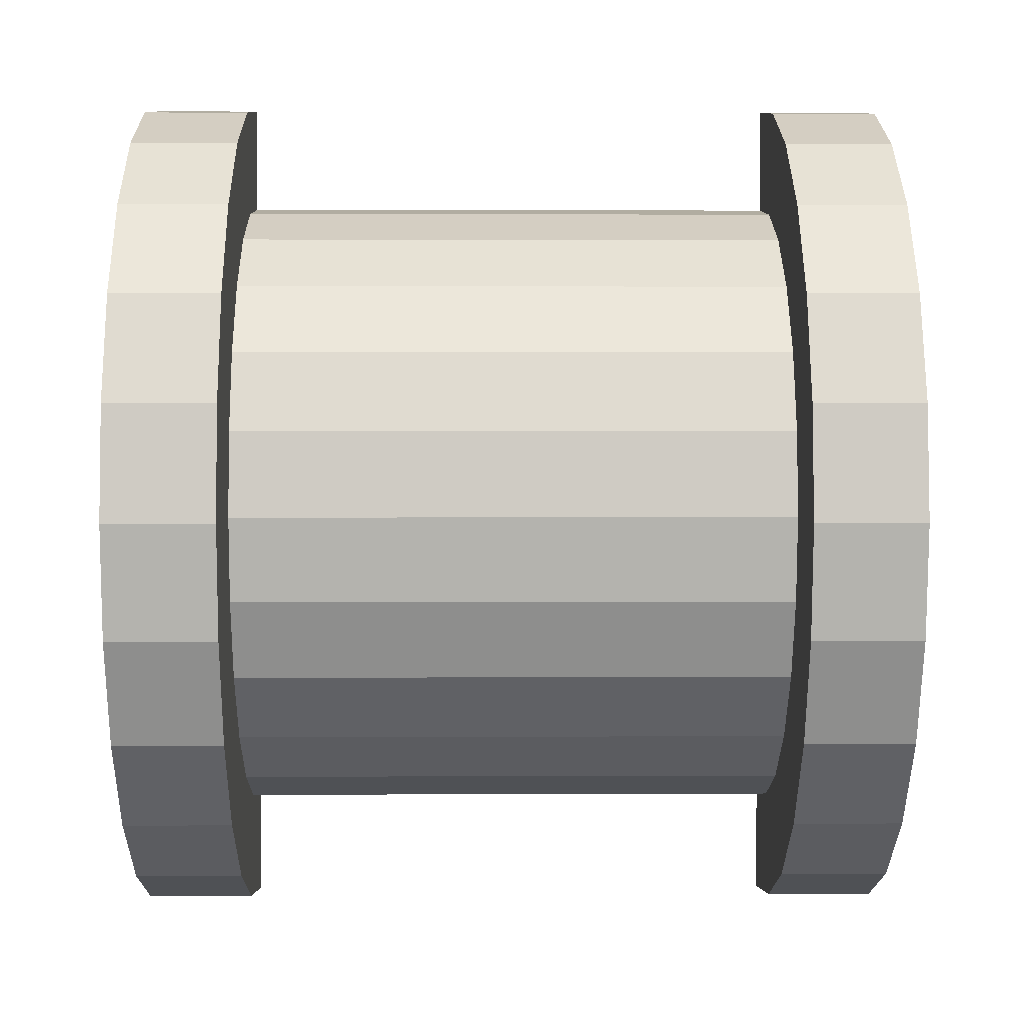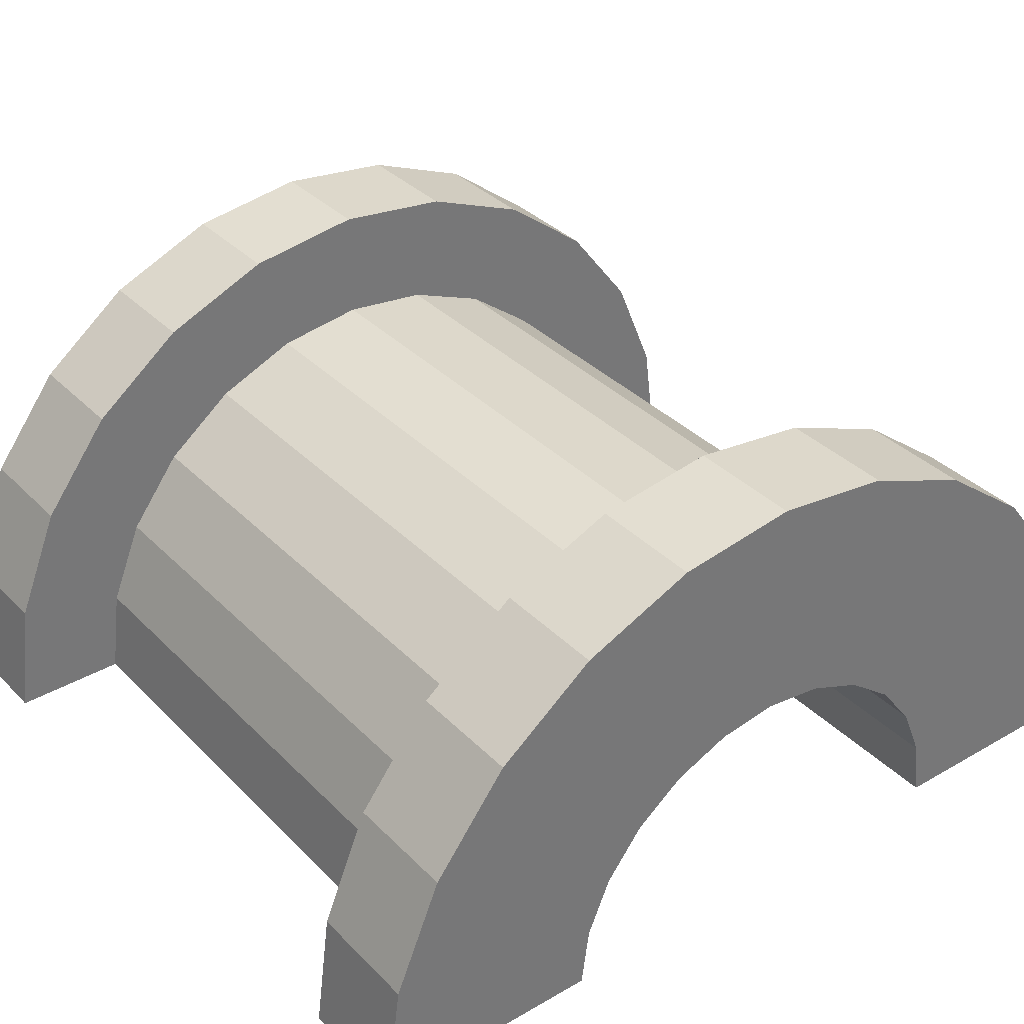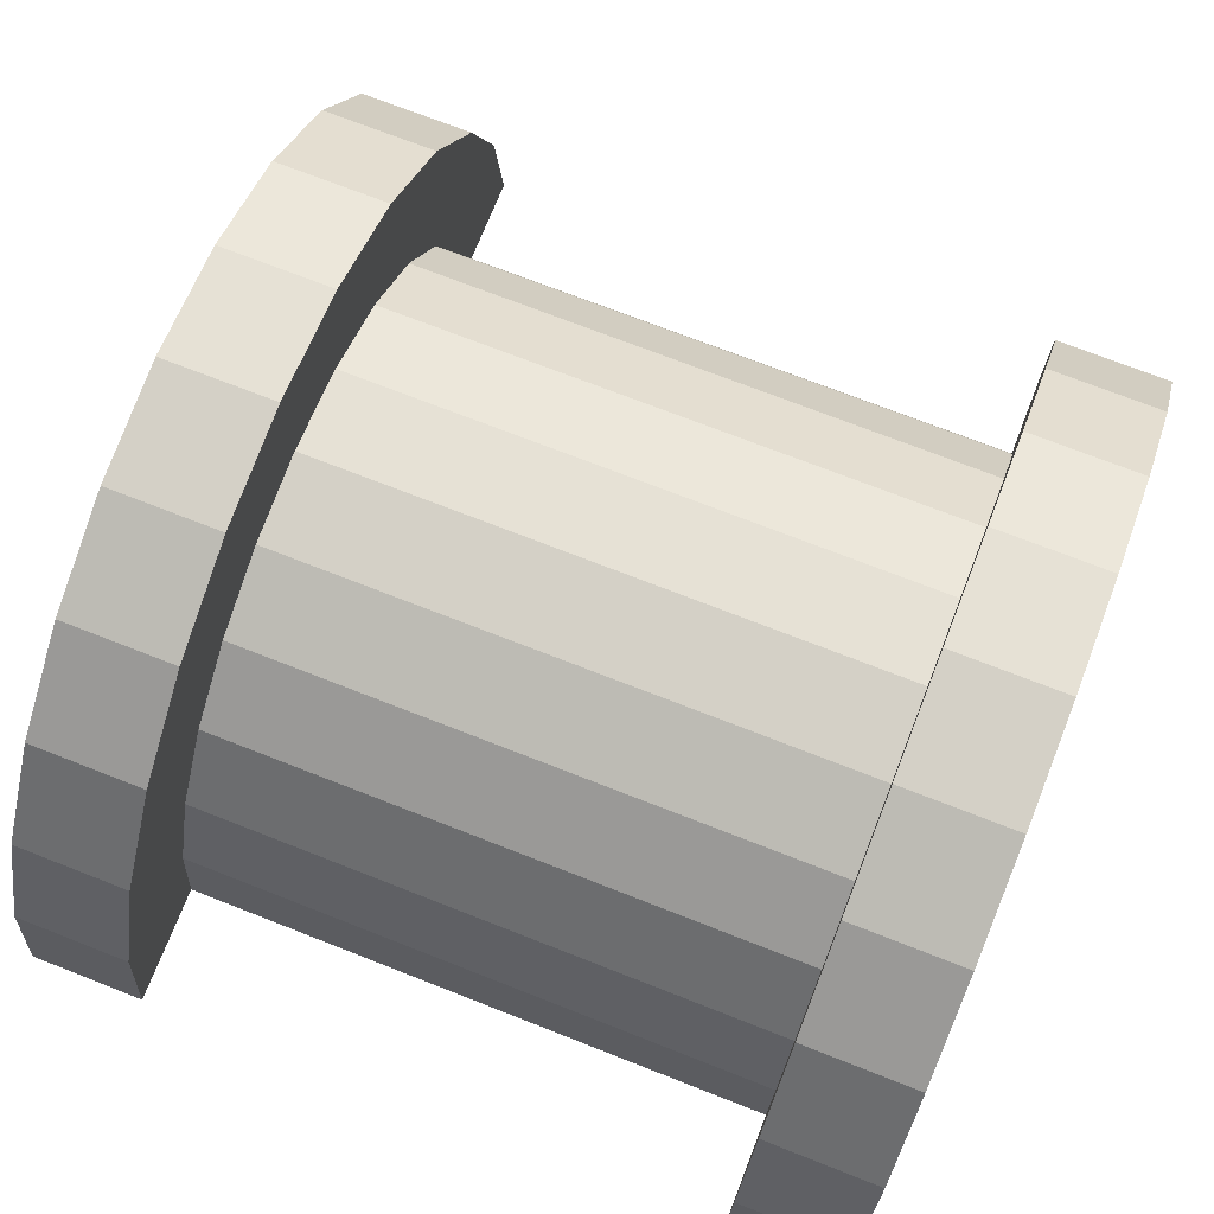
<metadata>
{"format":"obj","ext":"obj","renderer":"f3d","projection":"perspective","resolution":1024,"background":"white","views":[{"elev":2.8,"azim":-0.9,"up":"+Y"},{"elev":35.1,"azim":-127.5,"up":"+Z"},{"elev":72.4,"azim":-158.6,"up":"+Z"}]}
</metadata>
<code>
v 17.88 0.7765 2.898
v 23.03 0 3
v 23.03 0.7765 2.898
v 23.03 0 3
v 17.88 0.7765 2.898
v 17.88 0 3
v 23.03 3 0
v 17.88 3 0
v 23.03 3 0
v 17.88 3 0
v 23.03 3 0
v 17.88 3 0
v 17.88 -2.898 0.7765
v 23.03 -3 0
v 23.03 -2.898 0.7765
v 23.03 -3 0
v 17.88 -2.898 0.7765
v 17.88 -3 0
v 23.03 2.598 1.5
v 17.88 2.121 2.121
v 23.03 2.121 2.121
v 17.88 2.121 2.121
v 23.03 2.598 1.5
v 17.88 2.598 1.5
v 17.88 2.121 2.121
v 23.03 1.5 2.598
v 23.03 2.121 2.121
v 23.03 1.5 2.598
v 17.88 2.121 2.121
v 17.88 1.5 2.598
v 23.03 2.898 0.7765
v 17.88 2.598 1.5
v 23.03 2.598 1.5
v 17.88 2.598 1.5
v 23.03 2.898 0.7765
v 17.88 2.898 0.7765
v 17.88 -2.598 1.5
v 23.03 -2.121 2.121
v 17.88 -2.121 2.121
v 23.03 -2.121 2.121
v 17.88 -2.598 1.5
v 23.03 -2.598 1.5
v 16.88 1.932 0.5176
v 16.88 3.864 1.035
v 16.88 4 0
v 16.88 3.864 1.035
v 16.88 1.932 0.5176
v 16.88 3.464 2
v 16.88 1.932 0.5176
v 16.88 4 0
v 16.88 2 0
v 16.88 1.732 1
v 16.88 3.464 2
v 16.88 1.932 0.5176
v 16.88 3.464 2
v 16.88 1.732 1
v 16.88 2.828 2.828
v 16.88 1.414 1.414
v 16.88 2.828 2.828
v 16.88 1.732 1
v 16.88 2.828 2.828
v 16.88 1.414 1.414
v 16.88 2 3.464
v 16.88 1 1.732
v 16.88 2 3.464
v 16.88 1.414 1.414
v 16.88 2 3.464
v 16.88 1 1.732
v 16.88 1.035 3.864
v 16.88 0.5176 1.932
v 16.88 1.035 3.864
v 16.88 1 1.732
v 16.88 0 2
v 16.88 1.035 3.864
v 16.88 0.5176 1.932
v 16.88 0 2
v 16.88 0 4
v 16.88 1.035 3.864
v 16.88 -0.5176 1.932
v 16.88 0 4
v 16.88 0 2
v 16.88 -1.035 3.864
v 16.88 -0.5176 1.932
v 16.88 -1 1.732
v 16.88 -0.5176 1.932
v 16.88 -1.035 3.864
v 16.88 0 4
v 16.88 -2 3.464
v 16.88 -1 1.732
v 16.88 -1.414 1.414
v 16.88 -2.828 2.828
v 16.88 -1.414 1.414
v 16.88 -1.732 1
v 16.88 -3.464 2
v 16.88 -1.732 1
v 16.88 -1.932 0.5176
v 16.88 -1 1.732
v 16.88 -2 3.464
v 16.88 -1.035 3.864
v 16.88 -3.864 1.035
v 16.88 -1.932 0.5176
v 16.88 -2 0
v 16.88 -1.414 1.414
v 16.88 -2.828 2.828
v 16.88 -2 3.464
v 16.88 -1.732 1
v 16.88 -3.464 2
v 16.88 -2.828 2.828
v 16.88 -1.932 0.5176
v 16.88 -3.864 1.035
v 16.88 -3.464 2
v 16.88 -3.864 1.035
v 16.88 -2 0
v 16.88 -4 0
v 17.88 1.5 2.598
v 23.03 0.7765 2.898
v 23.03 1.5 2.598
v 23.03 0.7765 2.898
v 17.88 1.5 2.598
v 17.88 0.7765 2.898
v 23.03 3 0
v 17.88 2.898 0.7765
v 23.03 2.898 0.7765
v 17.88 2.898 0.7765
v 23.03 3 0
v 17.88 3 0
v 17.88 -3 0
v 23.03 -3 0
v 17.88 -3 0
v 23.03 -3 0
v 17.88 -3 0
v 23.03 -3 0
v 17.88 -2.898 0.7765
v 23.03 -2.598 1.5
v 17.88 -2.598 1.5
v 23.03 -2.598 1.5
v 17.88 -2.898 0.7765
v 23.03 -2.898 0.7765
v 17.88 -1.5 2.598
v 23.03 -2.121 2.121
v 23.03 -1.5 2.598
v 23.03 -2.121 2.121
v 17.88 -1.5 2.598
v 17.88 -2.121 2.121
v 17.88 0 3
v 23.03 -0.7765 2.898
v 23.03 0 3
v 23.03 -0.7765 2.898
v 17.88 0 3
v 17.88 -0.7765 2.898
v 17.88 -0.7765 2.898
v 23.03 -1.5 2.598
v 23.03 -0.7765 2.898
v 23.03 -1.5 2.598
v 17.88 -0.7765 2.898
v 17.88 -1.5 2.598
v 16.88 0 2
v 24.03 0.5176 1.932
v 24.03 0 2
v 24.03 0.5176 1.932
v 16.88 0 2
v 16.88 0.5176 1.932
v 24.03 2 0
v 24.03 2 0
v 16.88 2 0
v 16.88 -1.414 1.414
v 24.03 -1 1.732
v 24.03 -1.414 1.414
v 24.03 -1 1.732
v 16.88 -1.414 1.414
v 16.88 -1 1.732
v 16.88 1.732 1
v 24.03 1.414 1.414
v 16.88 1.414 1.414
v 24.03 1.414 1.414
v 16.88 1.732 1
v 24.03 1.732 1
v 16.88 1.932 0.5176
v 24.03 2 0
v 24.03 1.932 0.5176
v 24.03 2 0
v 16.88 1.932 0.5176
v 16.88 2 0
v 16.88 -0.5176 1.932
v 24.03 0 2
v 24.03 -0.5176 1.932
v 24.03 0 2
v 16.88 -0.5176 1.932
v 16.88 0 2
v 16.88 1 1.732
v 24.03 1.414 1.414
v 24.03 1 1.732
v 24.03 1.414 1.414
v 16.88 1 1.732
v 16.88 1.414 1.414
v 16.88 0.5176 1.932
v 24.03 1 1.732
v 24.03 0.5176 1.932
v 24.03 1 1.732
v 16.88 0.5176 1.932
v 16.88 1 1.732
v 16.88 1.932 0.5176
v 24.03 1.732 1
v 16.88 1.732 1
v 24.03 1.732 1
v 16.88 1.932 0.5176
v 24.03 1.932 0.5176
v 24.03 -2 0
v 24.03 -2 0
v 16.88 -2 0
v 24.03 -1.732 1
v 16.88 -1.414 1.414
v 24.03 -1.414 1.414
v 16.88 -1.414 1.414
v 24.03 -1.732 1
v 16.88 -1.732 1
v 24.03 -2 0
v 16.88 -1.932 0.5176
v 24.03 -1.932 0.5176
v 16.88 -1.932 0.5176
v 24.03 -2 0
v 16.88 -2 0
v 16.88 -1 1.732
v 24.03 -0.5176 1.932
v 24.03 -1 1.732
v 24.03 -0.5176 1.932
v 16.88 -1 1.732
v 16.88 -0.5176 1.932
v 24.03 -1.932 0.5176
v 16.88 -1.732 1
v 24.03 -1.732 1
v 16.88 -1.732 1
v 24.03 -1.932 0.5176
v 16.88 -1.932 0.5176
v 16.88 1.035 3.864
v 17.88 0 4
v 17.88 1.035 3.864
v 17.88 0 4
v 16.88 1.035 3.864
v 16.88 0 4
v 17.88 4 0
v 16.88 4 0
v 17.88 4 0
v 17.88 3.464 2
v 16.88 2.828 2.828
v 17.88 2.828 2.828
v 16.88 2.828 2.828
v 17.88 3.464 2
v 16.88 3.464 2
v 16.88 2.828 2.828
v 17.88 2 3.464
v 17.88 2.828 2.828
v 17.88 2 3.464
v 16.88 2.828 2.828
v 16.88 2 3.464
v 17.88 3.864 1.035
v 16.88 3.464 2
v 17.88 3.464 2
v 16.88 3.464 2
v 17.88 3.864 1.035
v 16.88 3.864 1.035
v 16.88 -3.464 2
v 17.88 -2.828 2.828
v 16.88 -2.828 2.828
v 17.88 -2.828 2.828
v 16.88 -3.464 2
v 17.88 -3.464 2
v 16.88 2 3.464
v 17.88 1.035 3.864
v 17.88 2 3.464
v 17.88 1.035 3.864
v 16.88 2 3.464
v 16.88 1.035 3.864
v 17.88 3.864 1.035
v 17.88 2.898 0.7765
v 17.88 3 0
v 17.88 2.598 1.5
v 17.88 3.464 2
v 17.88 2.828 2.828
v 17.88 3.464 2
v 17.88 2.598 1.5
v 17.88 2.898 0.7765
v 17.88 2.828 2.828
v 17.88 2.121 2.121
v 17.88 2.598 1.5
v 17.88 2 3.464
v 17.88 2.121 2.121
v 17.88 2.828 2.828
v 17.88 2 3.464
v 17.88 1.5 2.598
v 17.88 2.121 2.121
v 17.88 1.035 3.864
v 17.88 1.5 2.598
v 17.88 2 3.464
v 17.88 1.035 3.864
v 17.88 0.7765 2.898
v 17.88 1.5 2.598
v 17.88 0 4
v 17.88 0.7765 2.898
v 17.88 1.035 3.864
v 17.88 0 4
v 17.88 0 3
v 17.88 0.7765 2.898
v 17.88 0 4
v 17.88 -0.7765 2.898
v 17.88 0 3
v 17.88 -1.035 3.864
v 17.88 -0.7765 2.898
v 17.88 0 4
v 17.88 -1.035 3.864
v 17.88 -1.5 2.598
v 17.88 -0.7765 2.898
v 17.88 -2 3.464
v 17.88 -1.5 2.598
v 17.88 -1.035 3.864
v 17.88 -2 3.464
v 17.88 -2.121 2.121
v 17.88 -1.5 2.598
v 17.88 -2.828 2.828
v 17.88 -2.121 2.121
v 17.88 -2 3.464
v 17.88 -2.121 2.121
v 17.88 -2.828 2.828
v 17.88 -2.598 1.5
v 17.88 -3.464 2
v 17.88 -2.598 1.5
v 17.88 -2.828 2.828
v 17.88 -2.598 1.5
v 17.88 -3.464 2
v 17.88 -2.898 0.7765
v 17.88 -3.864 1.035
v 17.88 -2.898 0.7765
v 17.88 -3.464 2
v 17.88 -2.898 0.7765
v 17.88 -3.864 1.035
v 17.88 -3 0
v 17.88 -4 0
v 17.88 -3 0
v 17.88 -3.864 1.035
v 17.88 -3 0
v 17.88 -4 0
v 17.88 -3 0
v 17.88 -3 0
v 17.88 -4 0
v 17.88 -4 0
v 17.88 3 0
v 17.88 4 0
v 17.88 3.864 1.035
v 17.88 2.898 0.7765
v 17.88 3.864 1.035
v 17.88 3.464 2
v 17.88 4 0
v 17.88 3 0
v 17.88 4 0
v 17.88 4 0
v 17.88 3 0
v 17.88 3 0
v 17.88 4 0
v 16.88 3.864 1.035
v 17.88 3.864 1.035
v 16.88 3.864 1.035
v 17.88 4 0
v 16.88 4 0
v 17.88 -4 0
v 16.88 -4 0
v 17.88 -4 0
v 16.88 -3.864 1.035
v 17.88 -3.464 2
v 16.88 -3.464 2
v 17.88 -3.464 2
v 16.88 -3.864 1.035
v 17.88 -3.864 1.035
v 16.88 -2 3.464
v 17.88 -2.828 2.828
v 17.88 -2 3.464
v 17.88 -2.828 2.828
v 16.88 -2 3.464
v 16.88 -2.828 2.828
v 16.88 0 4
v 17.88 -1.035 3.864
v 17.88 0 4
v 17.88 -1.035 3.864
v 16.88 0 4
v 16.88 -1.035 3.864
v 16.88 -3.864 1.035
v 17.88 -4 0
v 17.88 -3.864 1.035
v 17.88 -4 0
v 16.88 -3.864 1.035
v 16.88 -4 0
v 16.88 -1.035 3.864
v 17.88 -2 3.464
v 17.88 -1.035 3.864
v 17.88 -2 3.464
v 16.88 -1.035 3.864
v 16.88 -2 3.464
v 23.03 1.035 3.864
v 24.03 0 4
v 24.03 1.035 3.864
v 24.03 0 4
v 23.03 1.035 3.864
v 23.03 0 4
v 24.03 4 0
v 23.03 4 0
v 24.03 4 0
v 23.03 4 0
v 24.03 4 0
v 23.03 4 0
v 24.03 3.464 2
v 23.03 2.828 2.828
v 24.03 2.828 2.828
v 23.03 2.828 2.828
v 24.03 3.464 2
v 23.03 3.464 2
v 23.03 2.828 2.828
v 24.03 2 3.464
v 24.03 2.828 2.828
v 24.03 2 3.464
v 23.03 2.828 2.828
v 23.03 2 3.464
v 24.03 3.864 1.035
v 23.03 3.464 2
v 24.03 3.464 2
v 23.03 3.464 2
v 24.03 3.864 1.035
v 23.03 3.864 1.035
v 23.03 -3.464 2
v 24.03 -2.828 2.828
v 23.03 -2.828 2.828
v 24.03 -2.828 2.828
v 23.03 -3.464 2
v 24.03 -3.464 2
v 23.03 -4 0
v 23.03 -3 0
v 23.03 -3 0
v 23.03 -3 0
v 23.03 -3.864 1.035
v 23.03 -3.464 2
v 23.03 -4 0
v 23.03 -3 0
v 23.03 -4 0
v 23.03 -3 0
v 23.03 -4 0
v 23.03 -3.864 1.035
v 23.03 3 0
v 23.03 4 0
v 23.03 4 0
v 23.03 4 0
v 23.03 2.898 0.7765
v 23.03 3.864 1.035
v 23.03 3 0
v 23.03 4 0
v 23.03 3 0
v 23.03 4 0
v 23.03 3 0
v 23.03 2.898 0.7765
v 23.03 3.864 1.035
v 23.03 2.898 0.7765
v 23.03 3.464 2
v 23.03 2.598 1.5
v 23.03 3.464 2
v 23.03 2.898 0.7765
v 23.03 3.464 2
v 23.03 2.598 1.5
v 23.03 2.828 2.828
v 23.03 2.121 2.121
v 23.03 2.828 2.828
v 23.03 2.598 1.5
v 23.03 2.121 2.121
v 23.03 2 3.464
v 23.03 2.828 2.828
v 23.03 1.5 2.598
v 23.03 2 3.464
v 23.03 2.121 2.121
v 23.03 1.5 2.598
v 23.03 1.035 3.864
v 23.03 2 3.464
v 23.03 0.7765 2.898
v 23.03 1.035 3.864
v 23.03 1.5 2.598
v 23.03 0 3
v 23.03 1.035 3.864
v 23.03 0.7765 2.898
v 23.03 0 3
v 23.03 0 4
v 23.03 1.035 3.864
v 23.03 -0.7765 2.898
v 23.03 0 4
v 23.03 0 3
v 23.03 -0.7765 2.898
v 23.03 -1.035 3.864
v 23.03 0 4
v 23.03 -1.5 2.598
v 23.03 -1.035 3.864
v 23.03 -0.7765 2.898
v 23.03 -1.5 2.598
v 23.03 -2 3.464
v 23.03 -1.035 3.864
v 23.03 -2.121 2.121
v 23.03 -2 3.464
v 23.03 -1.5 2.598
v 23.03 -2.828 2.828
v 23.03 -2.121 2.121
v 23.03 -2.598 1.5
v 23.03 -2.121 2.121
v 23.03 -2.828 2.828
v 23.03 -2 3.464
v 23.03 -3.464 2
v 23.03 -2.598 1.5
v 23.03 -2.898 0.7765
v 23.03 -3.464 2
v 23.03 -2.898 0.7765
v 23.03 -3 0
v 23.03 -2.598 1.5
v 23.03 -3.464 2
v 23.03 -2.828 2.828
v 23.03 2 3.464
v 24.03 1.035 3.864
v 24.03 2 3.464
v 24.03 1.035 3.864
v 23.03 2 3.464
v 23.03 1.035 3.864
v 24.03 4 0
v 23.03 3.864 1.035
v 24.03 3.864 1.035
v 23.03 3.864 1.035
v 24.03 4 0
v 23.03 4 0
v 23.03 -4 0
v 24.03 -4 0
v 23.03 -4 0
v 24.03 -4 0
v 23.03 -4 0
v 24.03 -4 0
v 23.03 -3.864 1.035
v 24.03 -3.464 2
v 23.03 -3.464 2
v 24.03 -3.464 2
v 23.03 -3.864 1.035
v 24.03 -3.864 1.035
v 23.03 -2 3.464
v 24.03 -2.828 2.828
v 24.03 -2 3.464
v 24.03 -2.828 2.828
v 23.03 -2 3.464
v 23.03 -2.828 2.828
v 23.03 0 4
v 24.03 -1.035 3.864
v 24.03 0 4
v 24.03 -1.035 3.864
v 23.03 0 4
v 23.03 -1.035 3.864
v 23.03 -3.864 1.035
v 24.03 -4 0
v 24.03 -3.864 1.035
v 24.03 -4 0
v 23.03 -3.864 1.035
v 23.03 -4 0
v 23.03 -1.035 3.864
v 24.03 -2 3.464
v 24.03 -1.035 3.864
v 24.03 -2 3.464
v 23.03 -1.035 3.864
v 23.03 -2 3.464
v 24.03 1.414 1.414
v 24.03 2.828 2.828
v 24.03 2 3.464
v 24.03 2.828 2.828
v 24.03 1.932 0.5176
v 24.03 2 0
v 24.03 2.828 2.828
v 24.03 1.732 1
v 24.03 1.932 0.5176
v 24.03 2.828 2.828
v 24.03 1.414 1.414
v 24.03 1.732 1
v 24.03 1 1.732
v 24.03 2 3.464
v 24.03 1.035 3.864
v 24.03 2 3.464
v 24.03 1 1.732
v 24.03 1.414 1.414
v 24.03 1.035 3.864
v 24.03 0.5176 1.932
v 24.03 1 1.732
v 24.03 0 4
v 24.03 0.5176 1.932
v 24.03 1.035 3.864
v 24.03 0 4
v 24.03 0 2
v 24.03 0.5176 1.932
v 24.03 0 4
v 24.03 -0.5176 1.932
v 24.03 0 2
v 24.03 -1.035 3.864
v 24.03 -0.5176 1.932
v 24.03 0 4
v 24.03 -0.5176 1.932
v 24.03 -1.035 3.864
v 24.03 -1 1.732
v 24.03 -2 3.464
v 24.03 -1 1.732
v 24.03 -1.035 3.864
v 24.03 -1 1.732
v 24.03 -2 3.464
v 24.03 -1.414 1.414
v 24.03 -2.828 2.828
v 24.03 -1.414 1.414
v 24.03 -2 3.464
v 24.03 -1.414 1.414
v 24.03 -2.828 2.828
v 24.03 -1.732 1
v 24.03 -3.464 2
v 24.03 -1.732 1
v 24.03 -2.828 2.828
v 24.03 -1.732 1
v 24.03 -3.464 2
v 24.03 -1.932 0.5176
v 24.03 -3.864 1.035
v 24.03 -1.932 0.5176
v 24.03 -3.464 2
v 24.03 -1.932 0.5176
v 24.03 -3.864 1.035
v 24.03 -2 0
v 24.03 -4 0
v 24.03 -2 0
v 24.03 -3.864 1.035
v 24.03 -2 0
v 24.03 -4 0
v 24.03 -2 0
v 24.03 -2 0
v 24.03 -4 0
v 24.03 -4 0
v 24.03 2 0
v 24.03 4 0
v 24.03 3.864 1.035
v 24.03 2 0
v 24.03 3.864 1.035
v 24.03 3.464 2
v 24.03 2 0
v 24.03 3.464 2
v 24.03 2.828 2.828
v 24.03 4 0
v 24.03 2 0
v 24.03 4 0
v 24.03 4 0
v 24.03 2 0
v 24.03 2 0
v 24.03 2 0
v 23.03 3 0
v 24.03 4 0
v 24.03 2 0
v 17.88 3 0
v 23.03 3 0
v 16.88 2 0
v 17.88 3 0
v 24.03 2 0
v 16.88 4 0
v 17.88 3 0
v 16.88 2 0
v 17.88 3 0
v 16.88 4 0
v 17.88 4 0
v 24.03 4 0
v 23.03 3 0
v 23.03 4 0
v 17.88 -4 0
v 16.88 -4 0
v 17.88 -3 0
v 23.03 -3 0
v 24.03 -4 0
v 23.03 -4 0
v 24.03 -4 0
v 23.03 -3 0
v 24.03 -2 0
v 17.88 -3 0
v 24.03 -2 0
v 23.03 -3 0
v 17.88 -3 0
v 16.88 -2 0
v 24.03 -2 0
v 16.88 -2 0
v 17.88 -3 0
v 16.88 -4 0
f 1 2 3
f 4 5 6
f 7 8 9
f 10 11 12
f 13 14 15
f 16 17 18
f 19 20 21
f 22 23 24
f 25 26 27
f 28 29 30
f 31 32 33
f 34 35 36
f 37 38 39
f 40 41 42
f 43 44 45
f 46 47 48
f 49 50 51
f 52 53 54
f 55 56 57
f 58 59 60
f 61 62 63
f 64 65 66
f 67 68 69
f 70 71 72
f 73 74 75
f 76 77 78
f 79 80 81
f 82 83 84
f 85 86 87
f 88 89 90
f 91 92 93
f 94 95 96
f 97 98 99
f 100 101 102
f 103 104 105
f 106 107 108
f 109 110 111
f 112 113 114
f 115 116 117
f 118 119 120
f 121 122 123
f 124 125 126
f 127 128 129
f 130 131 132
f 133 134 135
f 136 137 138
f 139 140 141
f 142 143 144
f 145 146 147
f 148 149 150
f 151 152 153
f 154 155 156
f 157 158 159
f 160 161 162
f 163 164 165
f 166 167 168
f 169 170 171
f 172 173 174
f 175 176 177
f 178 179 180
f 181 182 183
f 184 185 186
f 187 188 189
f 190 191 192
f 193 194 195
f 196 197 198
f 199 200 201
f 202 203 204
f 205 206 207
f 208 209 210
f 211 212 213
f 214 215 216
f 217 218 219
f 220 221 222
f 223 224 225
f 226 227 228
f 229 230 231
f 232 233 234
f 235 236 237
f 238 239 240
f 241 242 243
f 244 245 246
f 247 248 249
f 250 251 252
f 253 254 255
f 256 257 258
f 259 260 261
f 262 263 264
f 265 266 267
f 268 269 270
f 271 272 273
f 274 275 276
f 277 278 279
f 280 281 282
f 283 284 285
f 286 287 288
f 289 290 291
f 292 293 294
f 295 296 297
f 298 299 300
f 301 302 303
f 304 305 306
f 307 308 309
f 310 311 312
f 313 314 315
f 316 317 318
f 319 320 321
f 322 323 324
f 325 326 327
f 328 329 330
f 331 332 333
f 334 335 336
f 337 338 339
f 340 341 342
f 343 344 345
f 346 347 348
f 349 350 351
f 352 353 354
f 355 356 357
f 358 359 360
f 361 362 363
f 364 365 366
f 367 368 369
f 370 371 372
f 373 374 375
f 376 377 378
f 379 380 381
f 382 383 384
f 385 386 387
f 388 389 390
f 391 392 393
f 394 395 396
f 397 398 399
f 400 401 402
f 403 404 405
f 406 407 408
f 409 410 411
f 412 413 414
f 415 416 417
f 418 419 420
f 421 422 423
f 424 425 426
f 427 428 429
f 430 431 432
f 433 434 435
f 436 437 438
f 439 440 441
f 442 443 444
f 445 446 447
f 448 449 450
f 451 452 453
f 454 455 456
f 457 458 459
f 460 461 462
f 463 464 465
f 466 467 468
f 469 470 471
f 472 473 474
f 475 476 477
f 478 479 480
f 481 482 483
f 484 485 486
f 487 488 489
f 490 491 492
f 493 494 495
f 496 497 498
f 499 500 501
f 502 503 504
f 505 506 507
f 508 509 510
f 511 512 513
f 514 515 516
f 517 518 519
f 520 521 522
f 523 524 525
f 526 527 528
f 529 530 531
f 532 533 534
f 535 536 537
f 538 539 540
f 541 542 543
f 544 545 546
f 547 548 549
f 550 551 552
f 553 554 555
f 556 557 558
f 559 560 561
f 562 563 564
f 565 566 567
f 568 569 570
f 571 572 573
f 574 575 576
f 577 578 579
f 580 581 582
f 583 584 585
f 586 587 588
f 589 590 591
f 592 593 594
f 595 596 597
f 598 599 600
f 601 602 603
f 604 605 606
f 607 608 609
f 610 611 612
f 613 614 615
f 616 617 618
f 619 620 621
f 622 623 624
f 625 626 627
f 628 629 630
f 631 632 633
f 634 635 636
f 637 638 639
f 640 641 642
f 643 644 645
f 646 647 648
f 649 650 651
f 652 653 654
f 655 656 657
f 658 659 660
f 661 662 663
f 664 665 666
f 667 668 669
f 670 671 672
f 673 674 675
f 676 677 678
f 679 680 681
f 682 683 684

</code>
